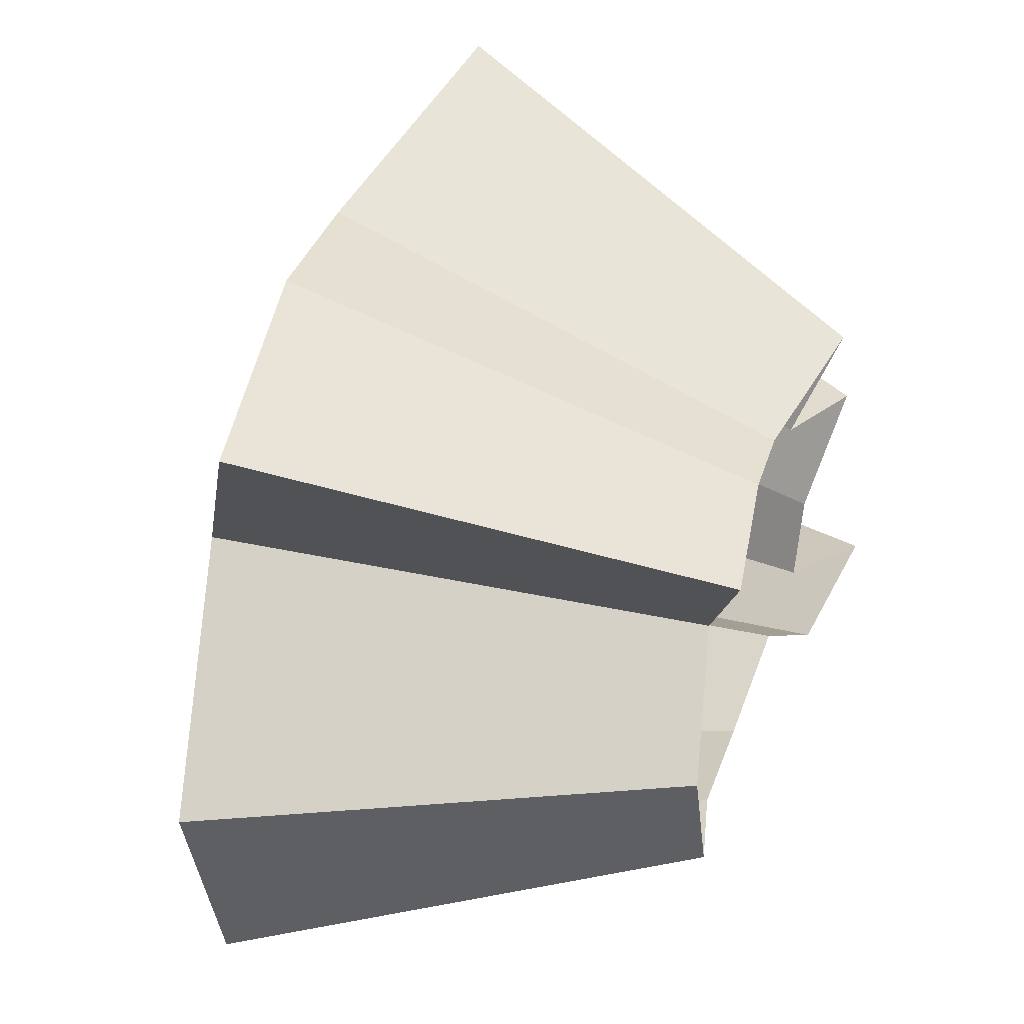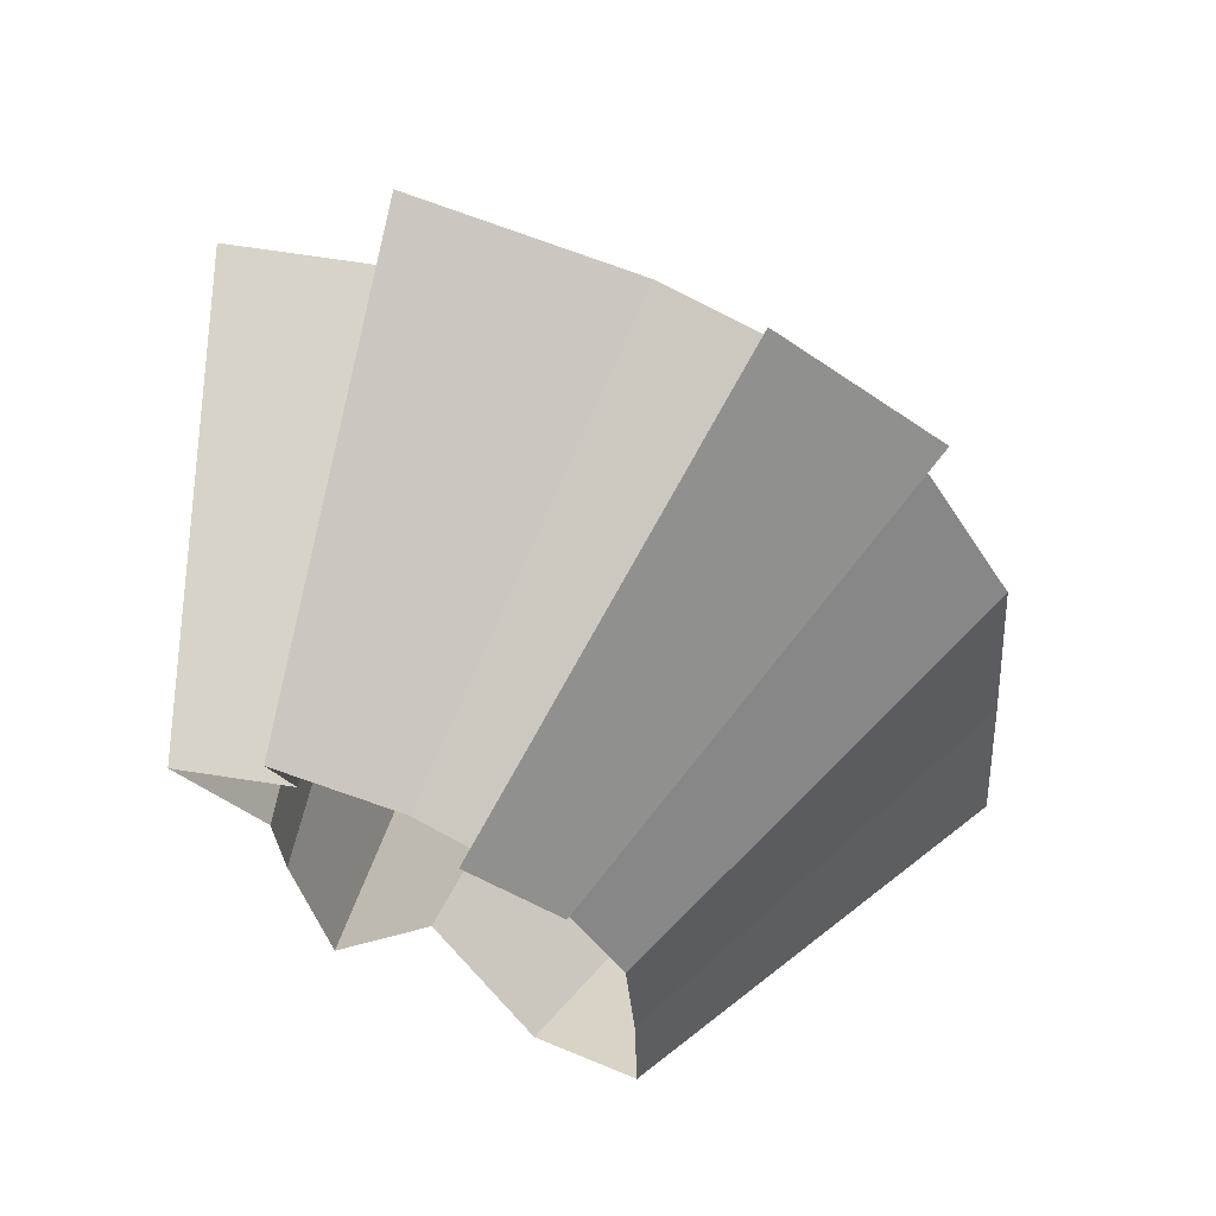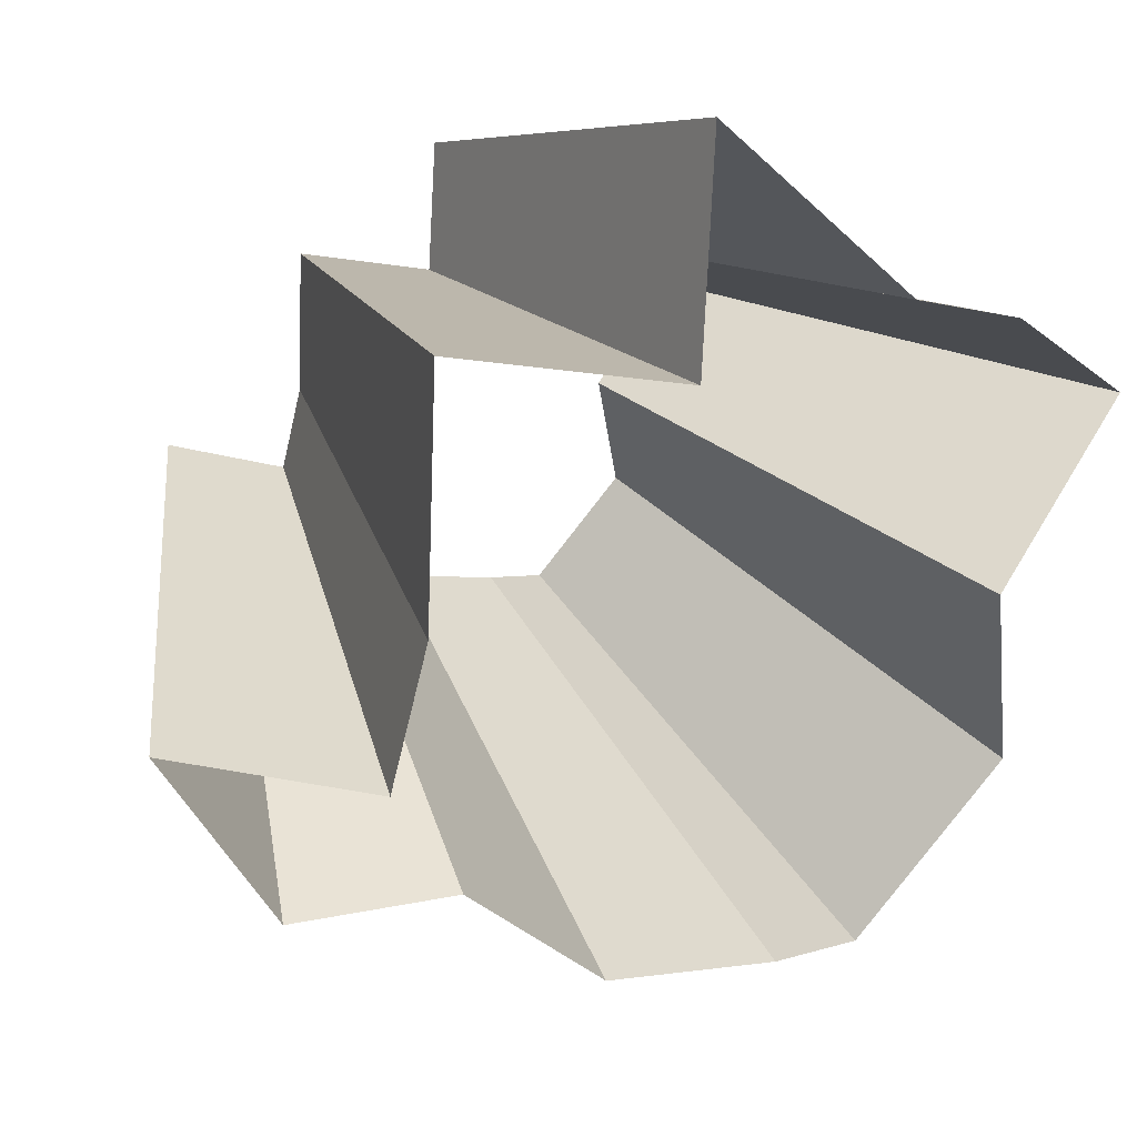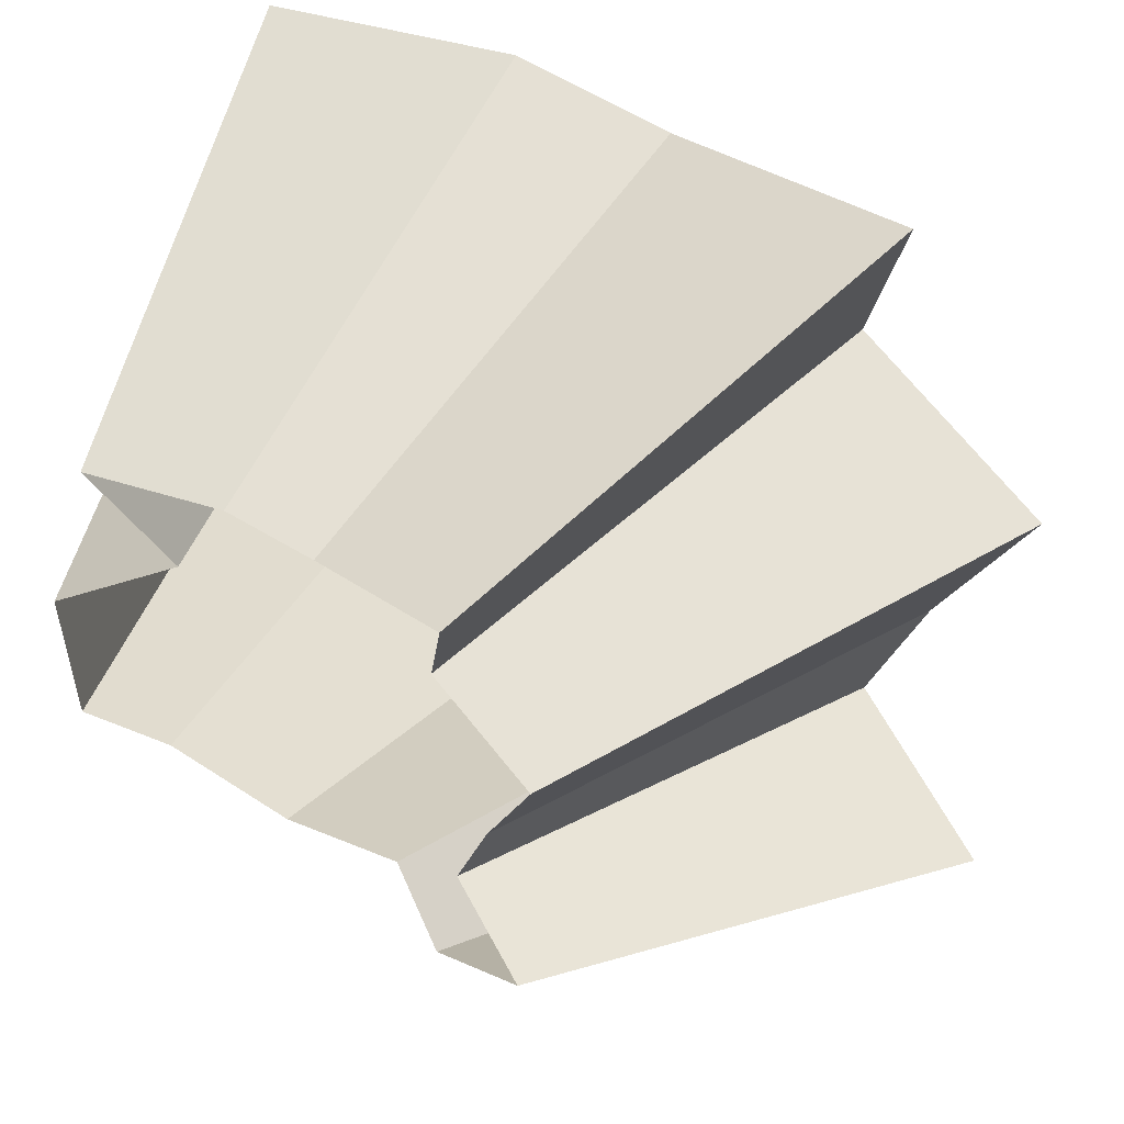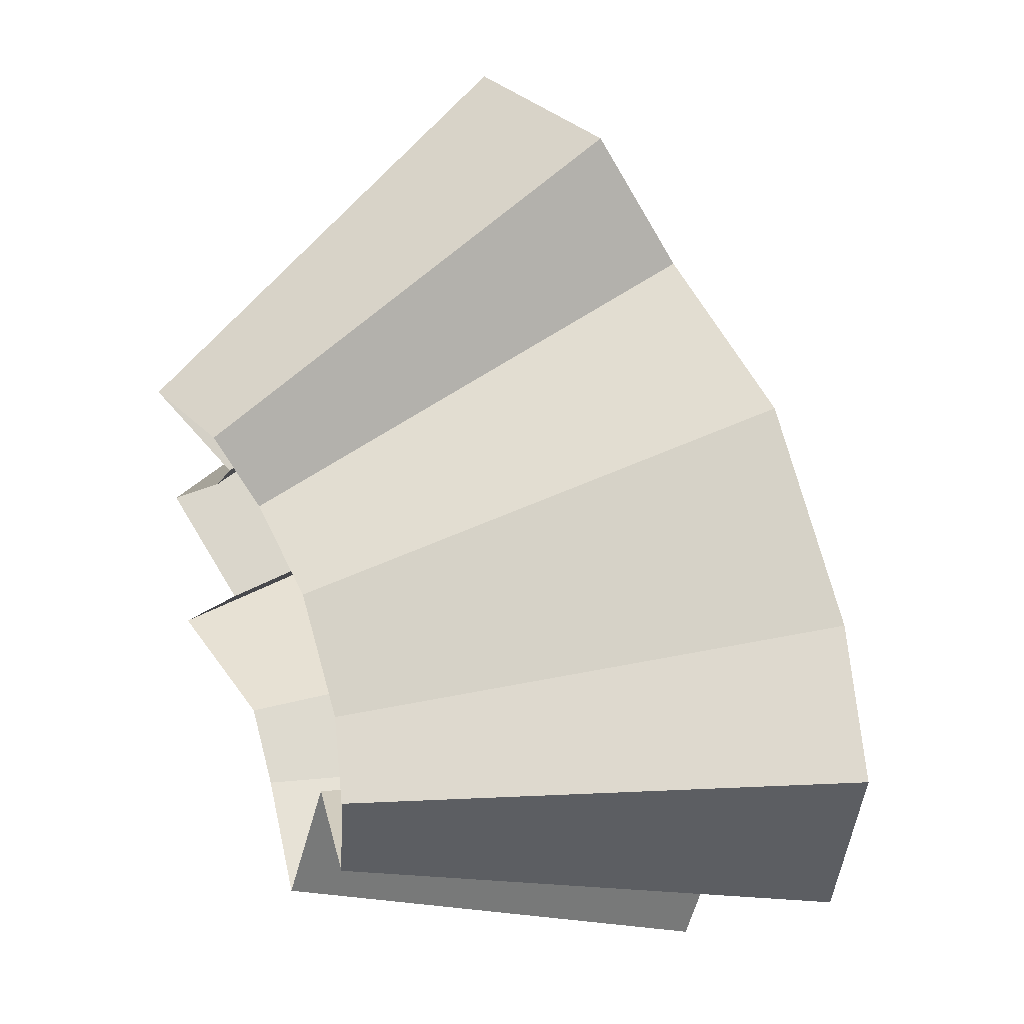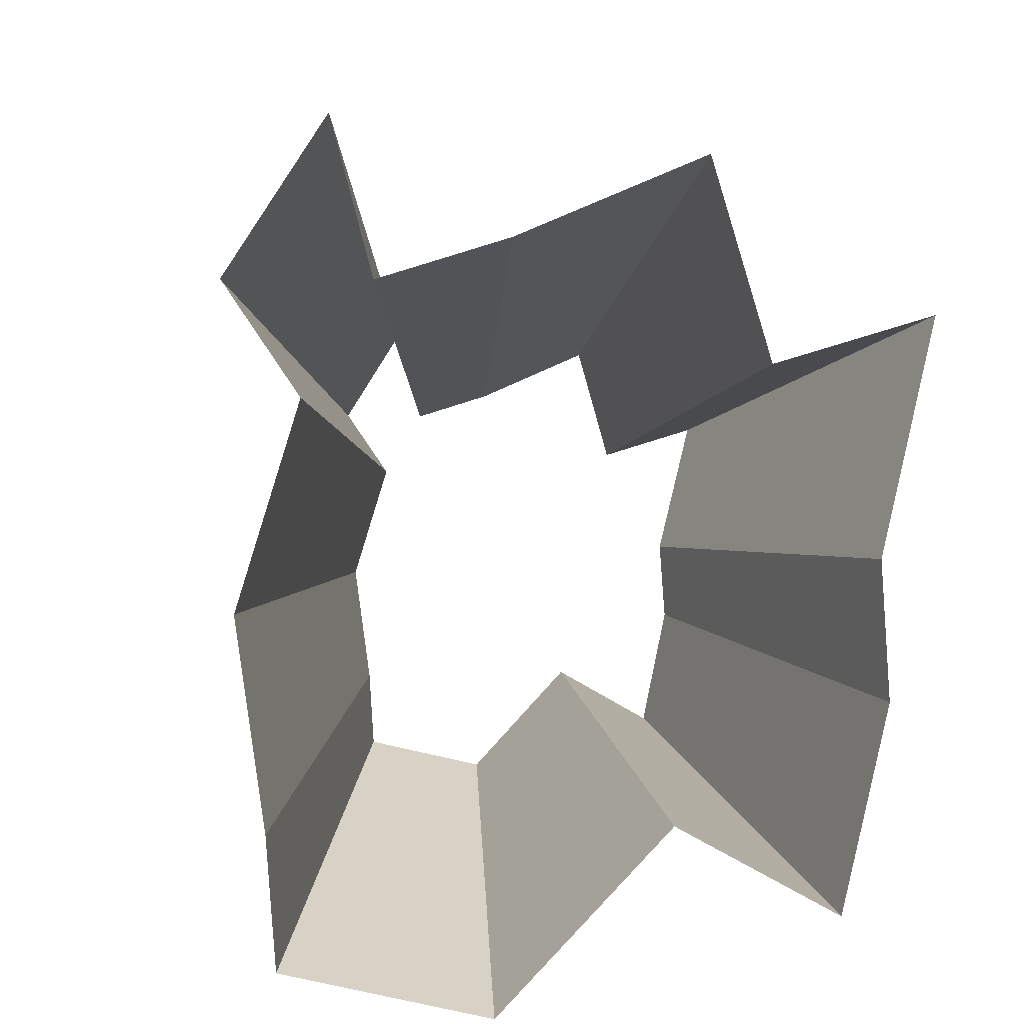
<metadata>
{"format":"obj","ext":"obj","renderer":"f3d","projection":"perspective","resolution":1024,"background":"white","views":[{"elev":-54.2,"azim":-29.3,"up":"+Y"},{"elev":42.6,"azim":91.9,"up":"+Y"},{"elev":3.6,"azim":-151.9,"up":"+Z"},{"elev":76.5,"azim":105.2,"up":"+Z"},{"elev":-23.6,"azim":141.0,"up":"+Y"},{"elev":24.1,"azim":-125.7,"up":"+Y"}]}
</metadata>
<code>
g shard5
v -0.2221 0.2637 -0.2646
v -0.3998 0.4746 -0.4763
v -0.378 0.5729 -0.3696
v -0.21 0.3183 -0.2053
v -0.21 0.3183 -0.2053
v -0.378 0.5729 -0.3696
v -0.475 0.4791 -0.3965
v -0.2639 0.2661 -0.2203
v -0.267 0.2264 -0.2567
v -0.4807 0.4075 -0.4621
v -0.3998 0.4746 -0.4763
v -0.2221 0.2637 -0.2646
v -0.3625 -0.01584 -0.2338
v -0.6525 -0.02851 -0.4209
v -0.5614 0.0111 -0.5476
v -0.3119 0.006169 -0.3042
v -0.3119 0.006169 -0.3042
v -0.5614 0.0111 -0.5476
v -0.5501 0.119 -0.5447
v -0.3056 0.06611 -0.3026
v -0.3897 0.06325 -0.1658
v -0.7014 0.1139 -0.2985
v -0.6525 -0.02851 -0.4209
v -0.3625 -0.01584 -0.2338
v -0.3056 0.06611 -0.3026
v -0.5501 0.119 -0.5447
v -0.5031 0.2702 -0.5351
v -0.2795 0.1501 -0.2973
v -0.4141 0.007295 -0.09538
v -0.7454 0.01313 -0.1717
v -0.7014 0.1139 -0.2985
v -0.3897 0.06325 -0.1658
v -0.4082 0.09662 -0.07018
v -0.7348 0.1739 -0.1263
v -0.7454 0.01313 -0.1717
v -0.4141 0.007295 -0.09538
v -0.3931 0.1534 -0.06515
v -0.7077 0.2761 -0.1173
v -0.7348 0.1739 -0.1263
v -0.4082 0.09662 -0.07018
v -0.3614 0.2365 -0.01193
v -0.6506 0.4257 -0.02147
v -0.7077 0.2761 -0.1173
v -0.3931 0.1534 -0.06515
v -0.3536 0.2306 -0.09251
v -0.6364 0.4151 -0.1665
v -0.6506 0.4257 -0.02147
v -0.3614 0.2365 -0.01193
v -0.3017 0.3023 -0.08378
v -0.5431 0.5441 -0.1508
v -0.6364 0.4151 -0.1665
v -0.3536 0.2306 -0.09251
v -0.2858 0.2796 -0.1696
v -0.5145 0.5033 -0.3054
v -0.5431 0.5441 -0.1508
v -0.3017 0.3023 -0.08378
v -0.2795 0.1501 -0.2973
v -0.5031 0.2702 -0.5351
v -0.4807 0.4075 -0.4621
v -0.267 0.2264 -0.2567
v -0.2639 0.2661 -0.2203
v -0.475 0.4791 -0.3965
v -0.5145 0.5033 -0.3054
v -0.2858 0.2796 -0.1696
g shard5_0
f 3 2 1
f 4 3 1
f 7 6 5
f 8 7 5
f 11 10 9
f 12 11 9
f 15 14 13
f 16 15 13
f 19 18 17
f 20 19 17
f 23 22 21
f 24 23 21
f 27 26 25
f 28 27 25
f 31 30 29
f 32 31 29
f 35 34 33
f 36 35 33
f 39 38 37
f 40 39 37
f 43 42 41
f 44 43 41
f 47 46 45
f 48 47 45
f 51 50 49
f 52 51 49
f 55 54 53
f 56 55 53
f 59 58 57
f 60 59 57
f 63 62 61
f 64 63 61

</code>
